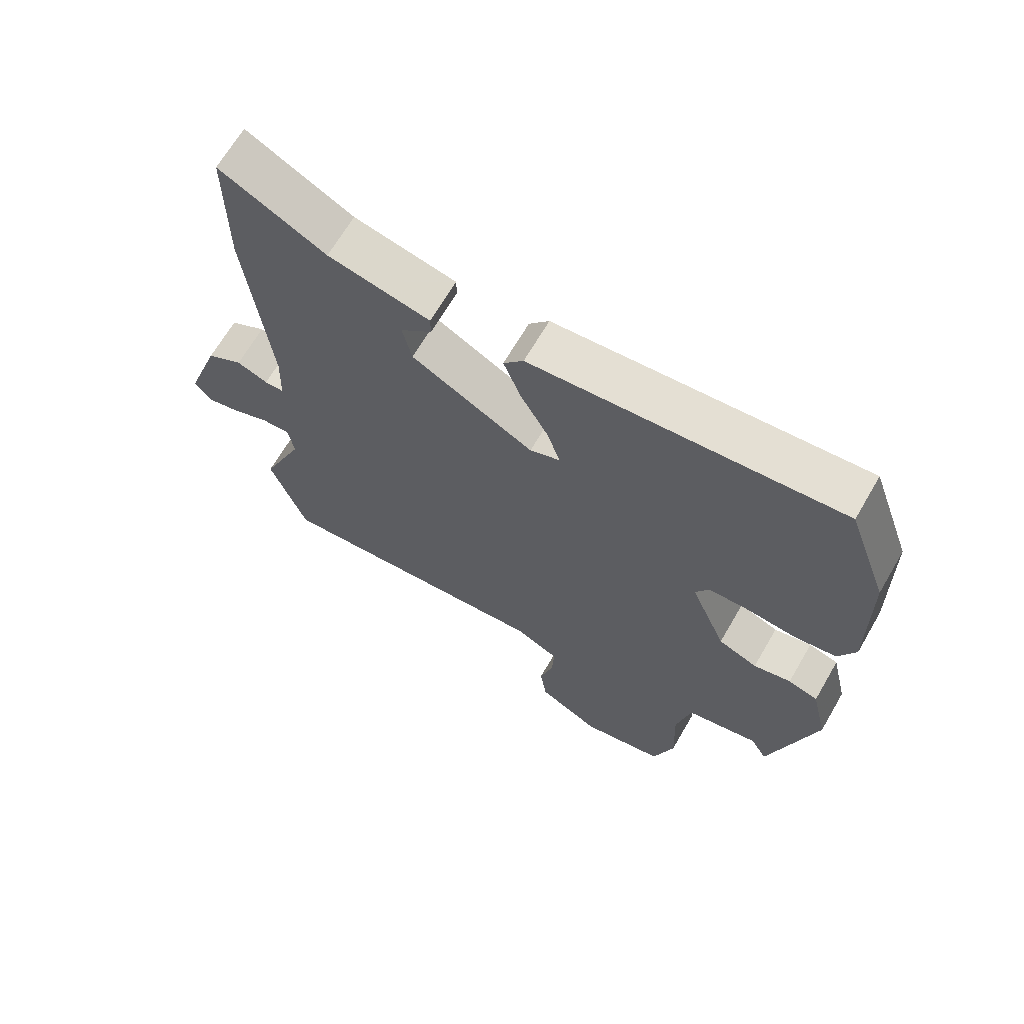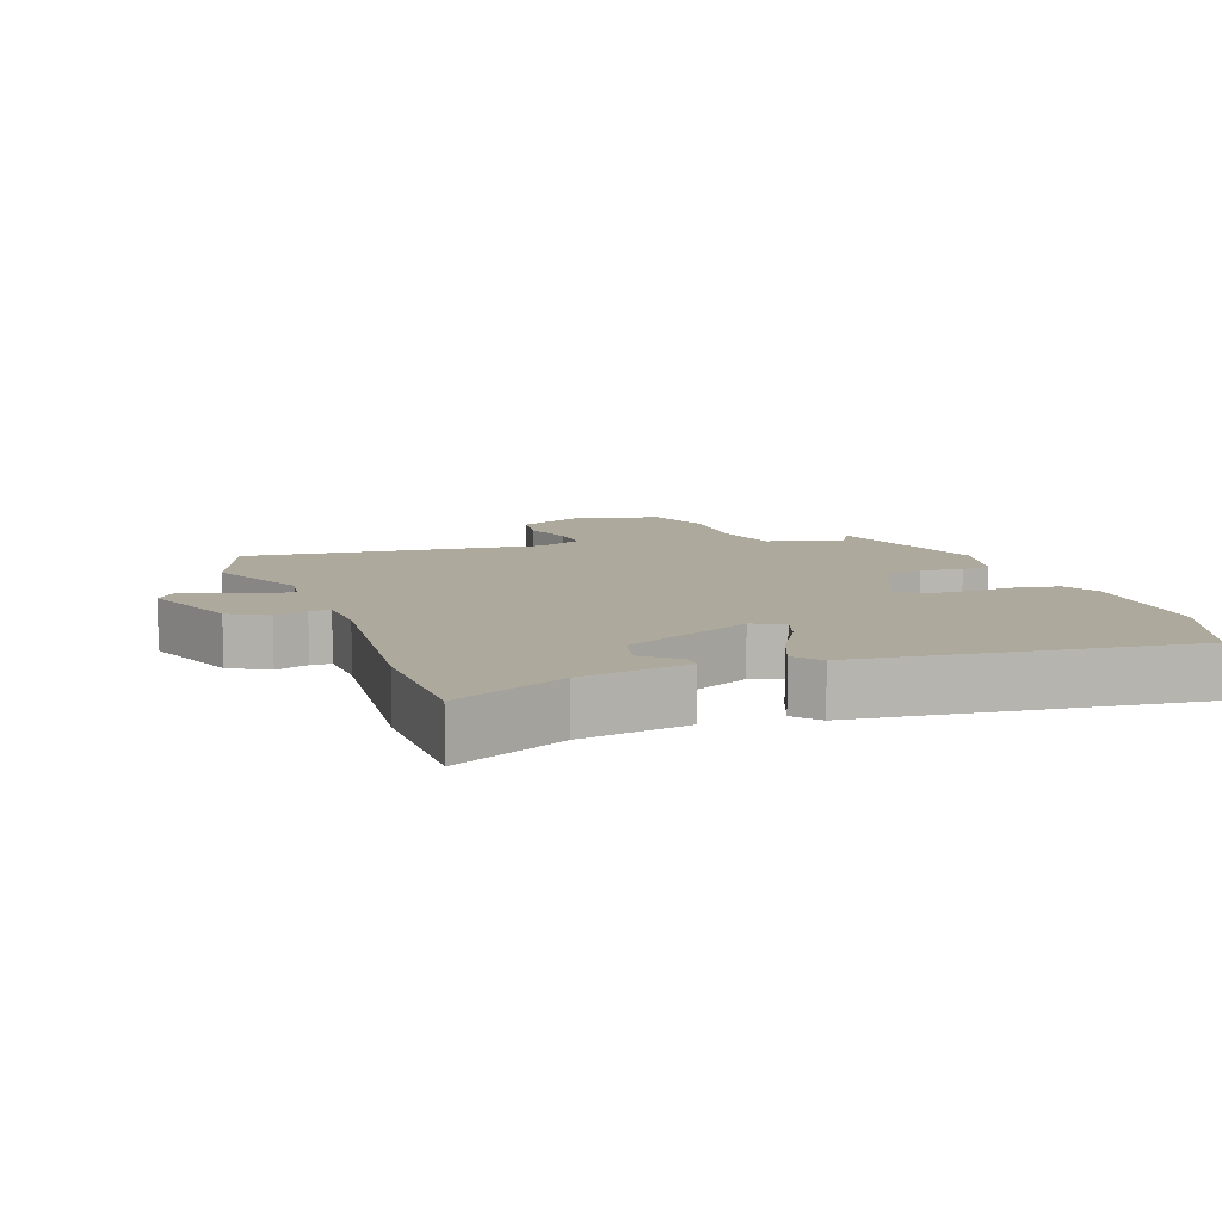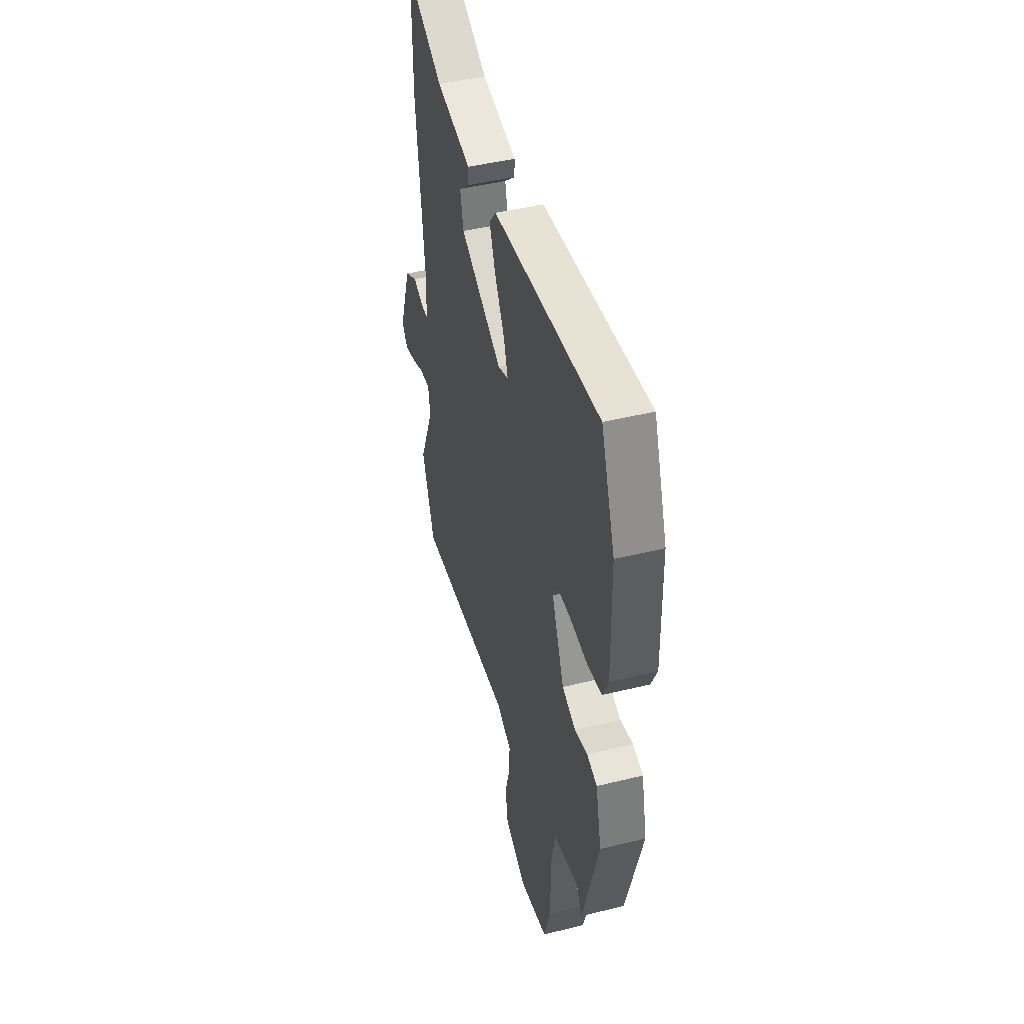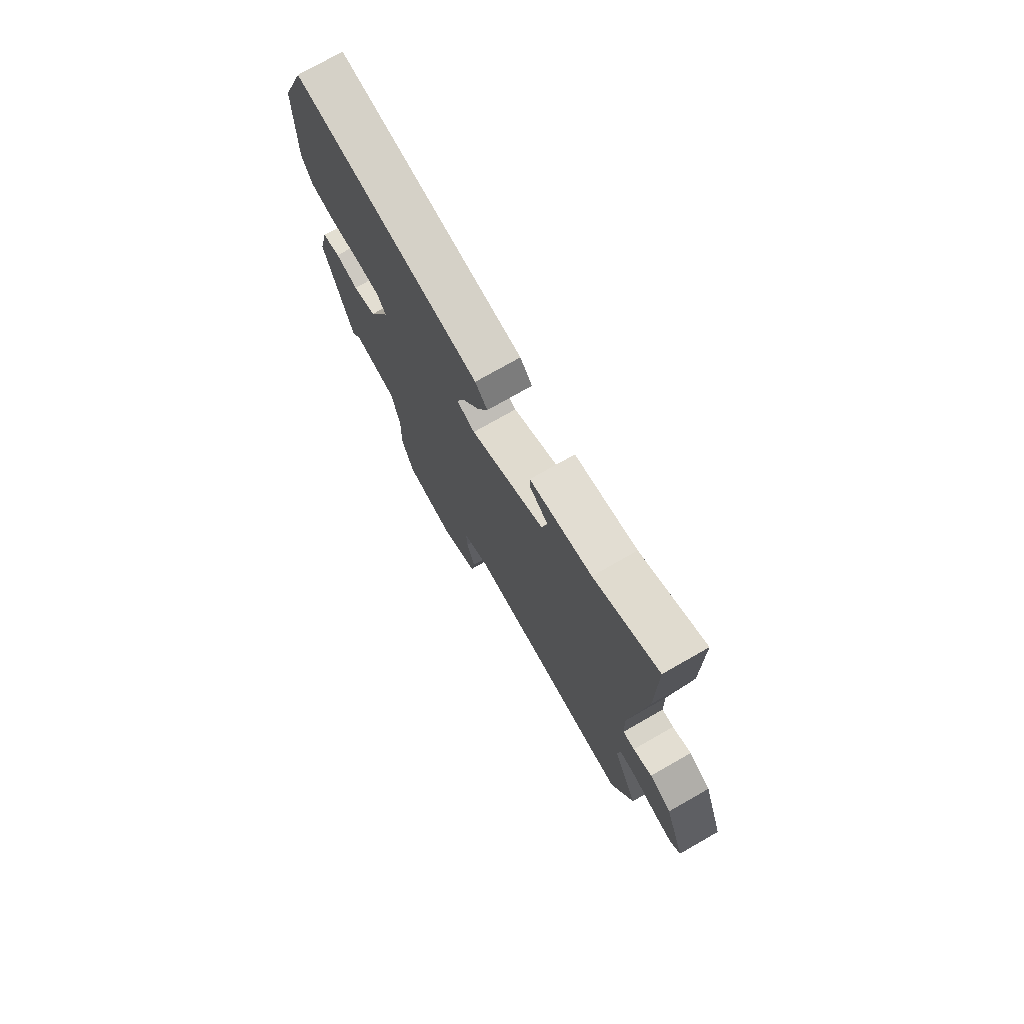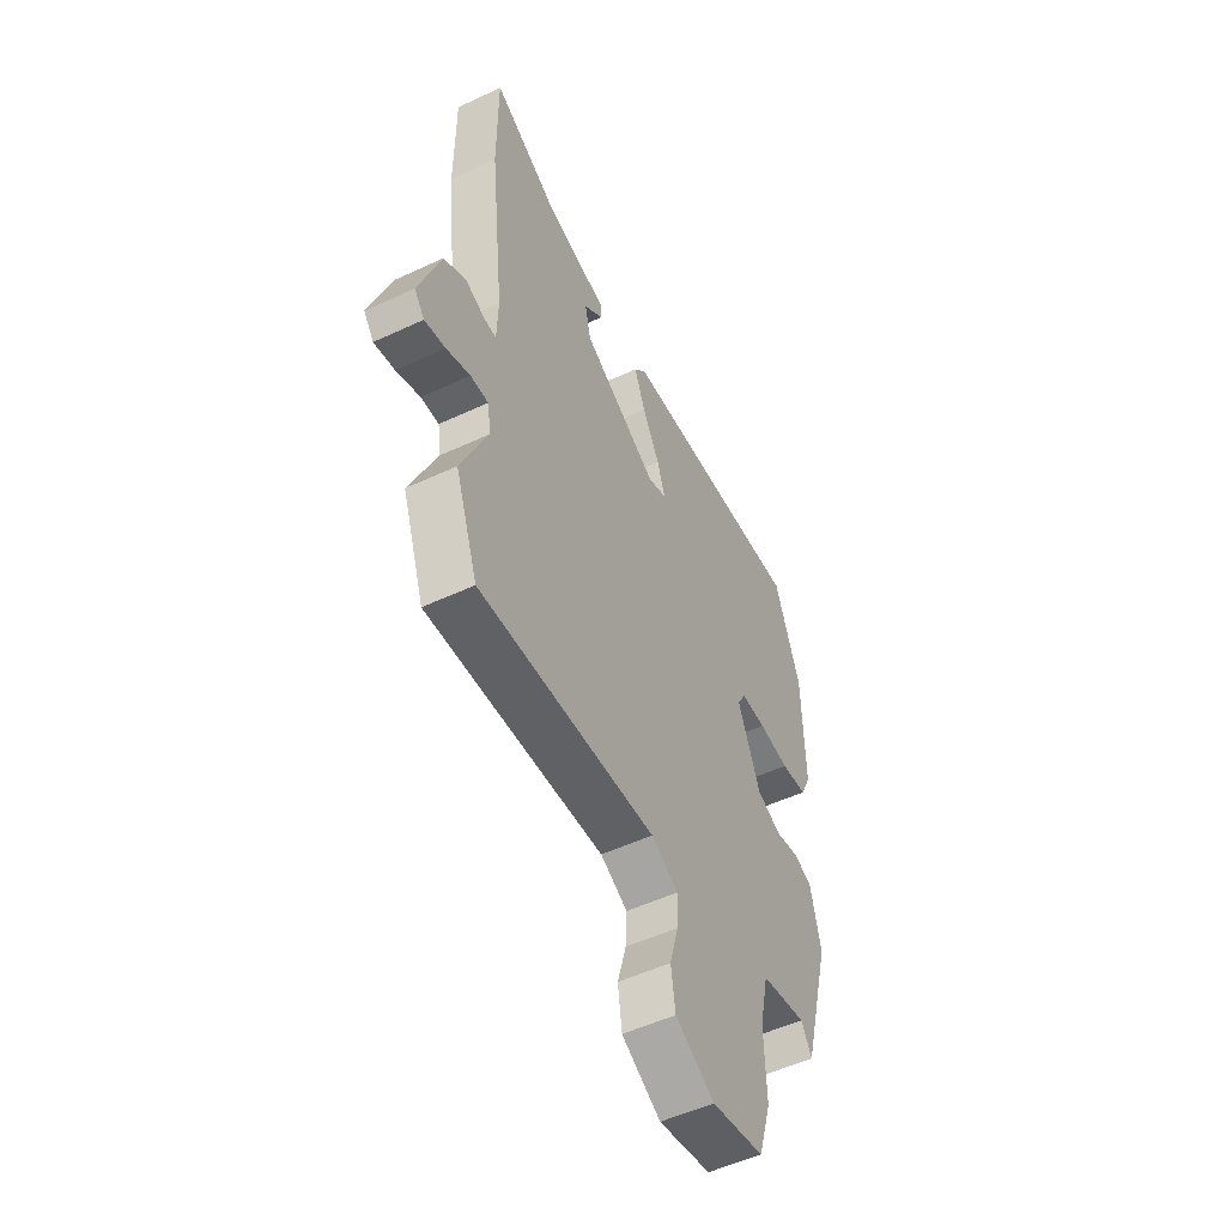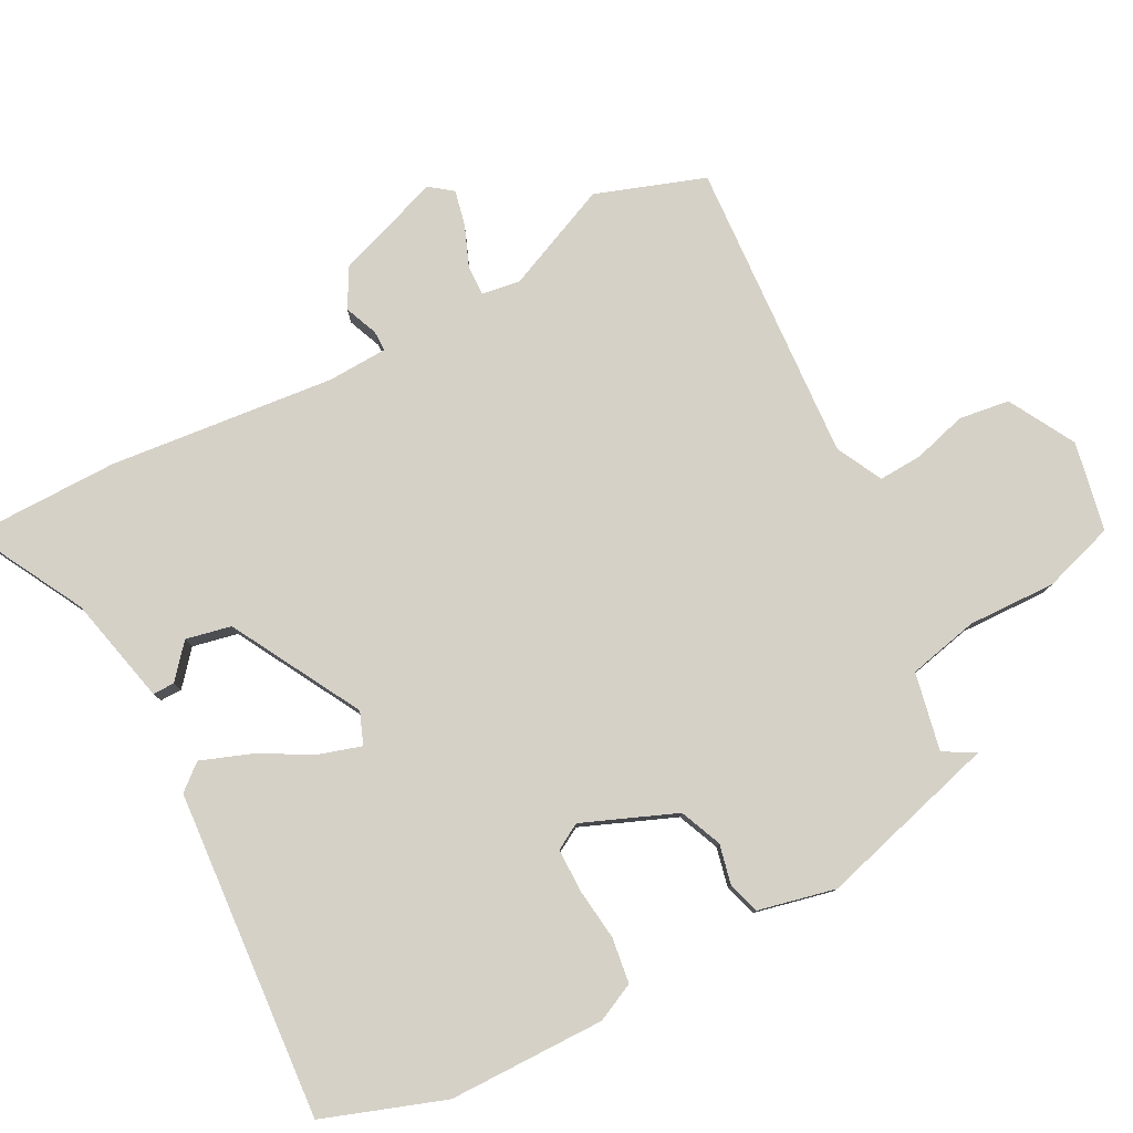
<metadata>
{"format":"obj","ext":"obj","renderer":"f3d","projection":"perspective","resolution":1024,"background":"white","views":[{"elev":67.1,"azim":30.2,"up":"+Z"},{"elev":8.8,"azim":-19.1,"up":"+Y"},{"elev":45.1,"azim":74.1,"up":"+Z"},{"elev":75.6,"azim":-119.7,"up":"+Z"},{"elev":-52.9,"azim":-63.4,"up":"+Z"},{"elev":79.4,"azim":61.9,"up":"+Y"}]}
</metadata>
<code>
v -0.475 0.07 -0.57
v -0.533 0.07 -0.407
v -0.465 0.07 -0.247
v -0.474 0.07 -0.189
v -0.52 0.07 -0.191
v -0.581 0.07 -0.216
v -0.634 0.07 -0.228
v -0.66 0.07 -0.194
v -0.605 0.07 -0.035
v -0.547 0.07 -0.002
v -0.497 0.07 -0.022
v -0.466 0.07 -0.022
v -0.463 0.07 0.069
v -0.5 0.07 0.409
v -0.5 0.07 0.632
v -0.331 0.07 0.542
v -0.168 0.07 0.506
v -0.168 0.07 0.473
v -0.218 0.07 0.43
v -0.203 0.07 0.362
v -0.007 0.07 0.255
v 0.041 0.07 0.274
v 0.021 0.07 0.337
v -0.024 0.07 0.419
v -0.052 0.07 0.493
v -0.02 0.07 0.532
v 0.474 0.07 0.573
v 0.539 0.07 0.392
v 0.543 0.07 0.156
v 0.516 0.07 0.098
v 0.448 0.07 0.088
v 0.369 0.07 0.097
v 0.304 0.07 0.096
v 0.282 0.07 0.057
v 0.34 0.07 -0.083
v 0.403 0.07 -0.109
v 0.463 0.07 -0.095
v 0.511 0.07 -0.11
v 0.538 0.07 -0.226
v 0.464 0.07 -0.498
v 0.437 0.07 -0.451
v 0.32 0.07 -0.476
v 0.297 0.07 -0.582
v 0.302 0.07 -0.715
v 0.269 0.07 -0.822
v 0.135 0.07 -0.85
v 0.035 0.07 -0.795
v 0.024 0.07 -0.719
v 0.046 0.07 -0.639
v 0.049 0.07 -0.573
v -0.021 0.07 -0.538
v -0.475 0 -0.57
v -0.533 0 -0.407
v -0.465 0 -0.247
v -0.474 0 -0.189
v -0.52 0 -0.191
v -0.581 0 -0.216
v -0.634 0 -0.228
v -0.66 0 -0.194
v -0.605 0 -0.035
v -0.547 0 -0.002
v -0.497 0 -0.022
v -0.466 0 -0.022
v -0.463 0 0.069
v -0.5 0 0.409
v -0.5 0 0.632
v -0.331 0 0.542
v -0.168 0 0.506
v -0.168 0 0.473
v -0.218 0 0.43
v -0.203 0 0.362
v -0.007 0 0.255
v 0.041 0 0.274
v 0.021 0 0.337
v -0.024 0 0.419
v -0.052 0 0.493
v -0.02 0 0.532
v 0.474 0 0.573
v 0.539 0 0.392
v 0.543 0 0.156
v 0.516 0 0.098
v 0.448 0 0.088
v 0.369 0 0.097
v 0.304 0 0.096
v 0.282 0 0.057
v 0.34 0 -0.083
v 0.403 0 -0.109
v 0.463 0 -0.095
v 0.511 0 -0.11
v 0.538 0 -0.226
v 0.464 0 -0.498
v 0.437 0 -0.451
v 0.32 0 -0.476
v 0.297 0 -0.582
v 0.302 0 -0.715
v 0.269 0 -0.822
v 0.135 0 -0.85
v 0.035 0 -0.795
v 0.024 0 -0.719
v 0.046 0 -0.639
v 0.049 0 -0.573
v -0.021 0 -0.538
f 46 47 48 49
f 46 49 50
f 43 44 45 46
f 42 43 46 50
f 38 39 40 41
f 36 37 38 41
f 35 36 41 42
f 34 35 42 50
f 29 30 31 32
f 29 32 33
f 28 29 33
f 27 28 33
f 26 27 33 34
f 23 24 25 26
f 22 23 26 34
f 16 17 18 19
f 16 19 20
f 13 14 15 16
f 12 13 16 20
f 8 9 10 11
f 8 11 12
f 5 6 7 8
f 4 5 8 12
f 3 4 12 20
f 51 1 2 3
f 21 22 34 50
f 21 50 51
f 3 20 21 51
f 100 99 98 97
f 101 100 97
f 97 96 95 94
f 101 97 94 93
f 92 91 90 89
f 92 89 88 87
f 93 92 87 86
f 101 93 86 85
f 83 82 81 80
f 84 83 80
f 84 80 79
f 84 79 78
f 85 84 78 77
f 77 76 75 74
f 85 77 74 73
f 70 69 68 67
f 71 70 67
f 67 66 65 64
f 71 67 64 63
f 62 61 60 59
f 63 62 59
f 59 58 57 56
f 63 59 56 55
f 71 63 55 54
f 54 53 52 102
f 101 85 73 72
f 102 101 72
f 102 72 71 54
f 1 52 53 2
f 2 53 54 3
f 3 54 55 4
f 4 55 56 5
f 5 56 57 6
f 6 57 58 7
f 7 58 59 8
f 8 59 60 9
f 9 60 61 10
f 10 61 62 11
f 11 62 63 12
f 12 63 64 13
f 13 64 65 14
f 14 65 66 15
f 15 66 67 16
f 16 67 68 17
f 17 68 69 18
f 18 69 70 19
f 19 70 71 20
f 20 71 72 21
f 21 72 73 22
f 22 73 74 23
f 23 74 75 24
f 24 75 76 25
f 25 76 77 26
f 26 77 78 27
f 27 78 79 28
f 28 79 80 29
f 29 80 81 30
f 30 81 82 31
f 31 82 83 32
f 32 83 84 33
f 33 84 85 34
f 34 85 86 35
f 35 86 87 36
f 36 87 88 37
f 37 88 89 38
f 38 89 90 39
f 39 90 91 40
f 40 91 92 41
f 41 92 93 42
f 42 93 94 43
f 43 94 95 44
f 44 95 96 45
f 45 96 97 46
f 46 97 98 47
f 47 98 99 48
f 48 99 100 49
f 49 100 101 50
f 50 101 102 51
f 51 102 52 1

</code>
